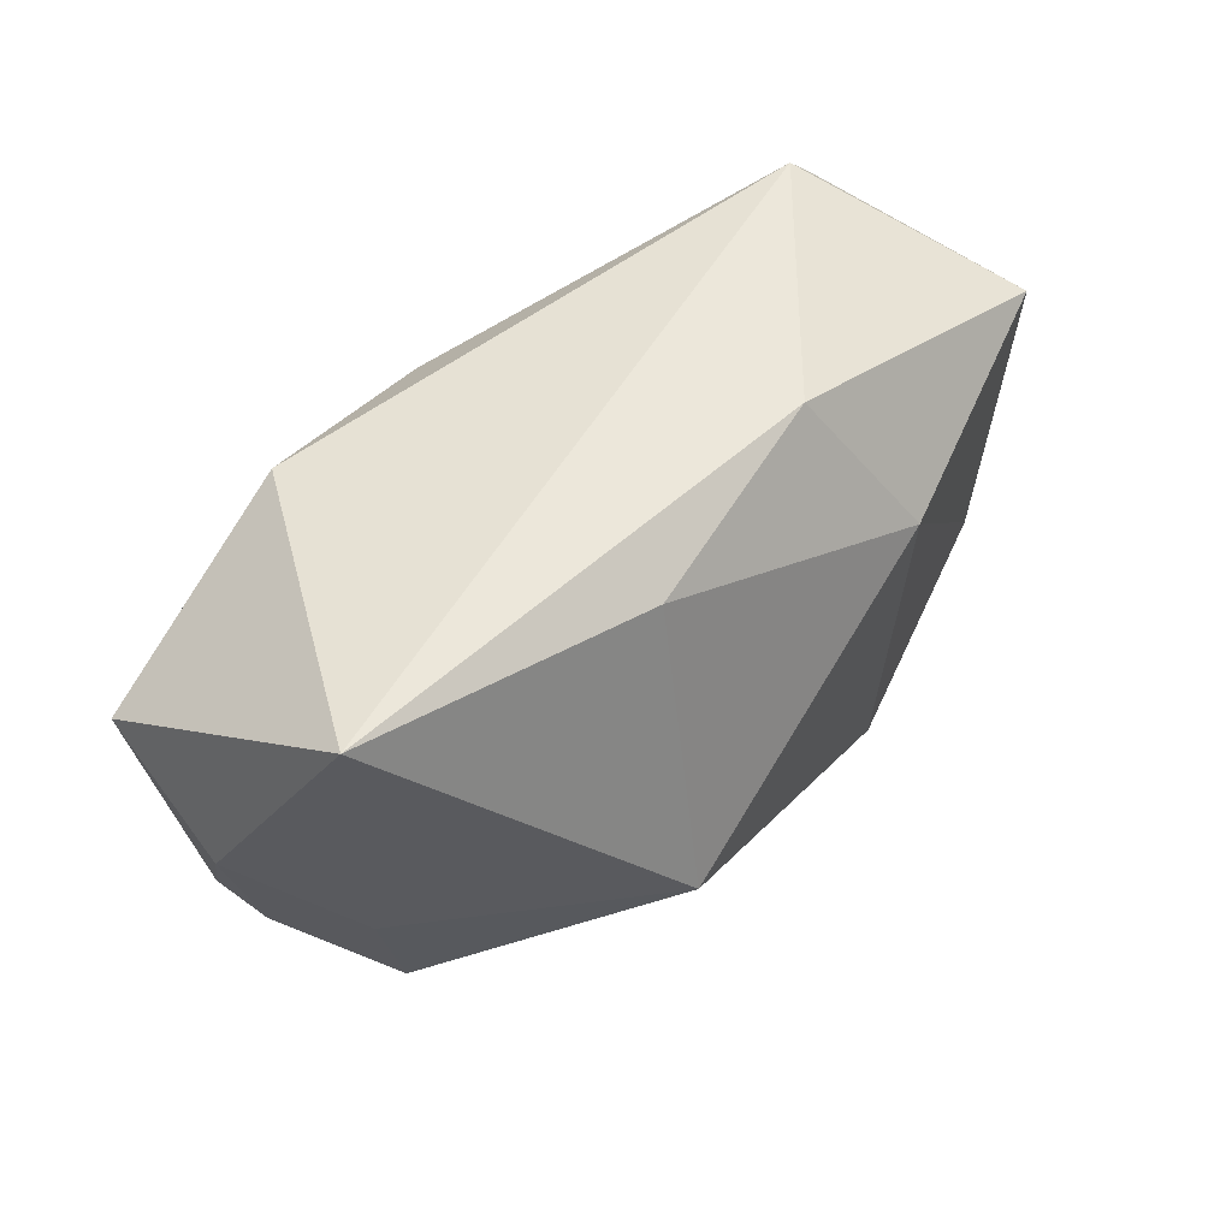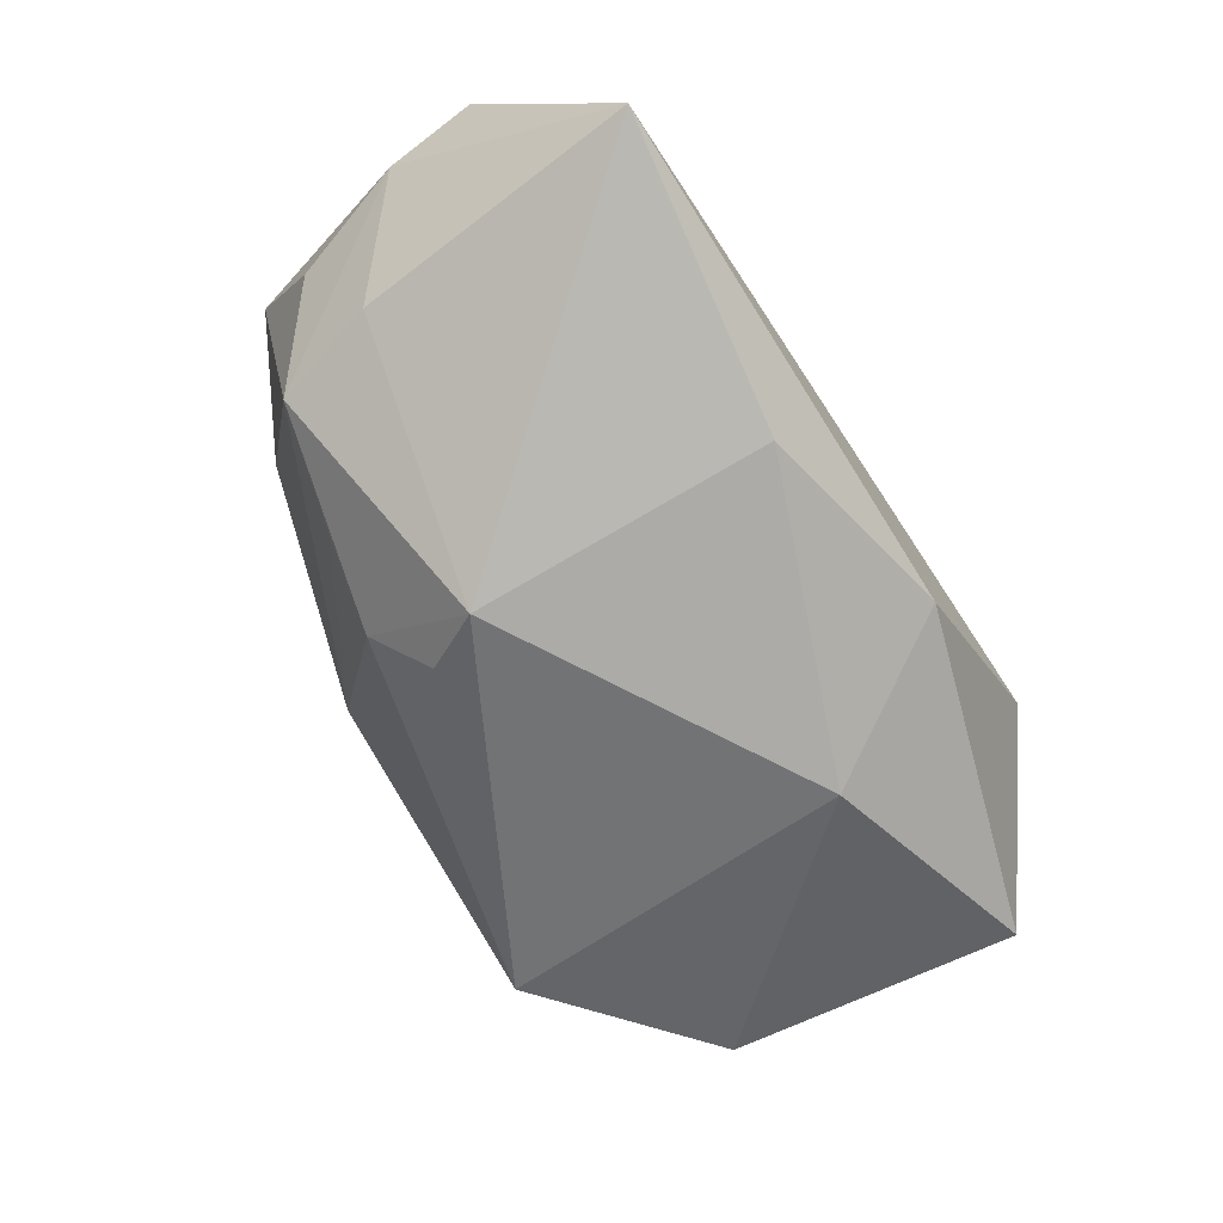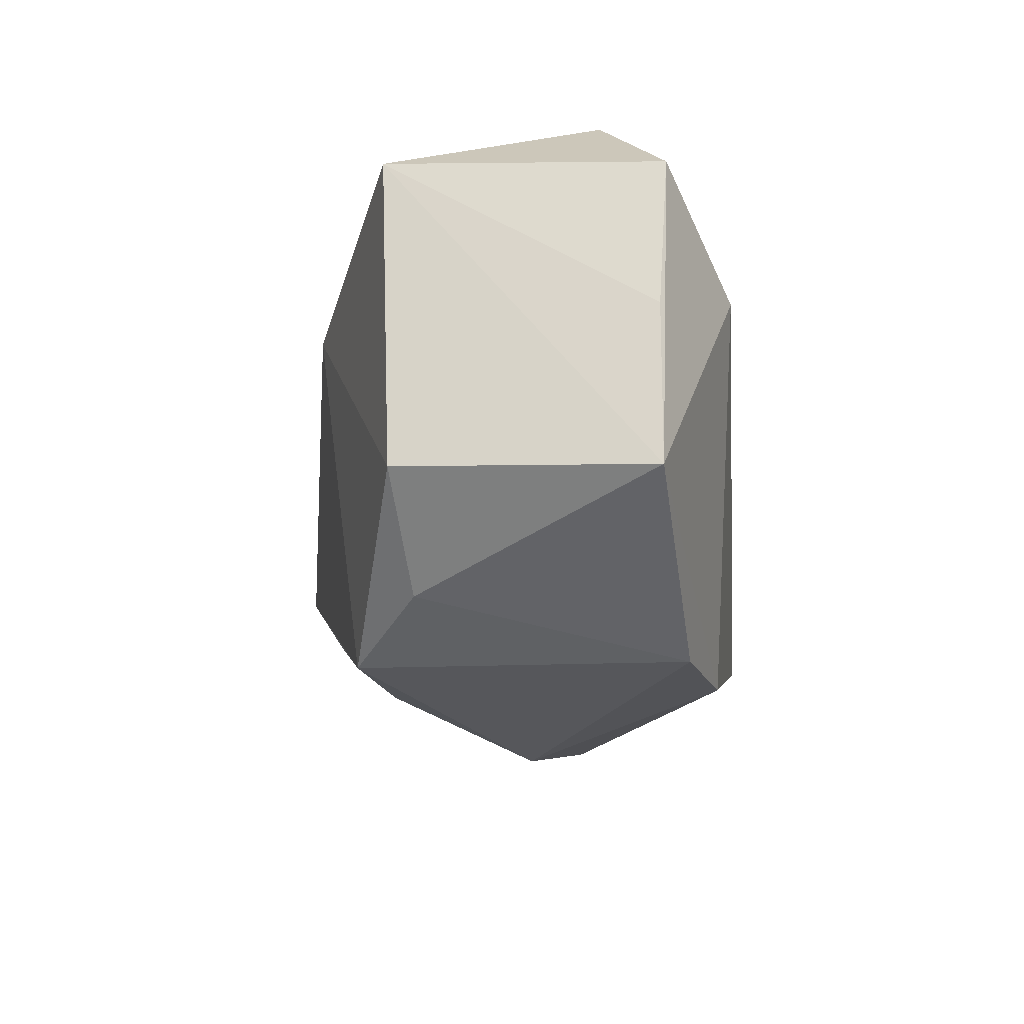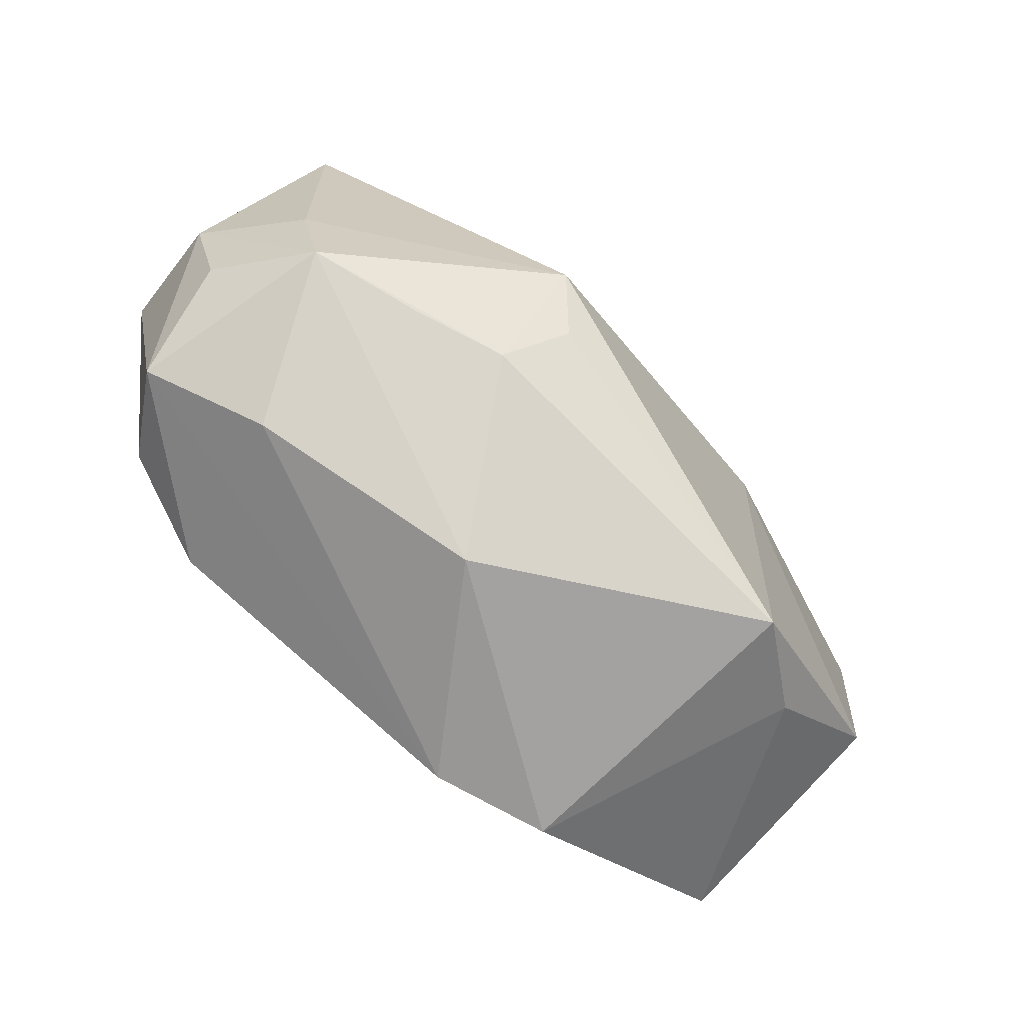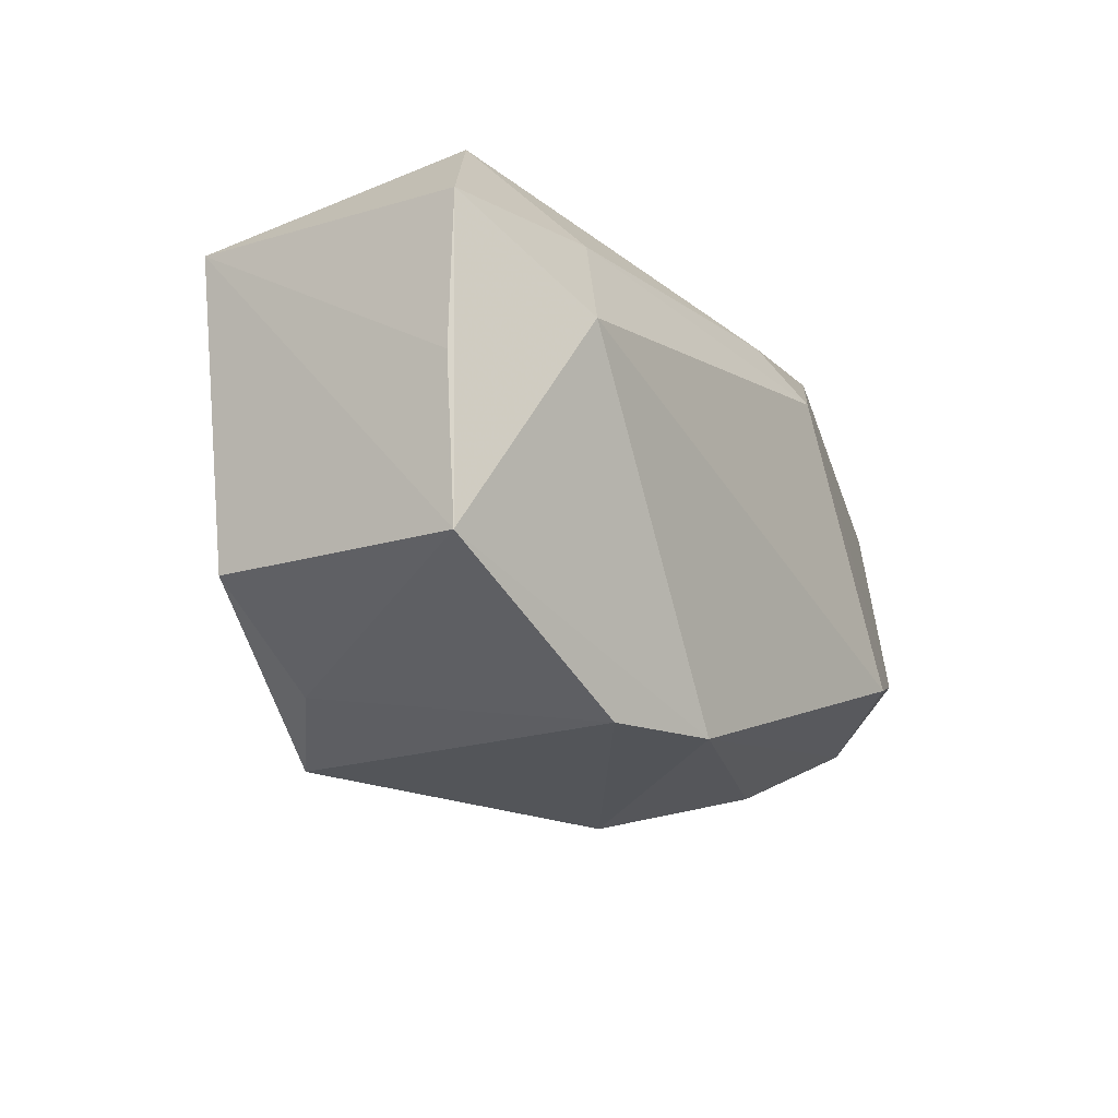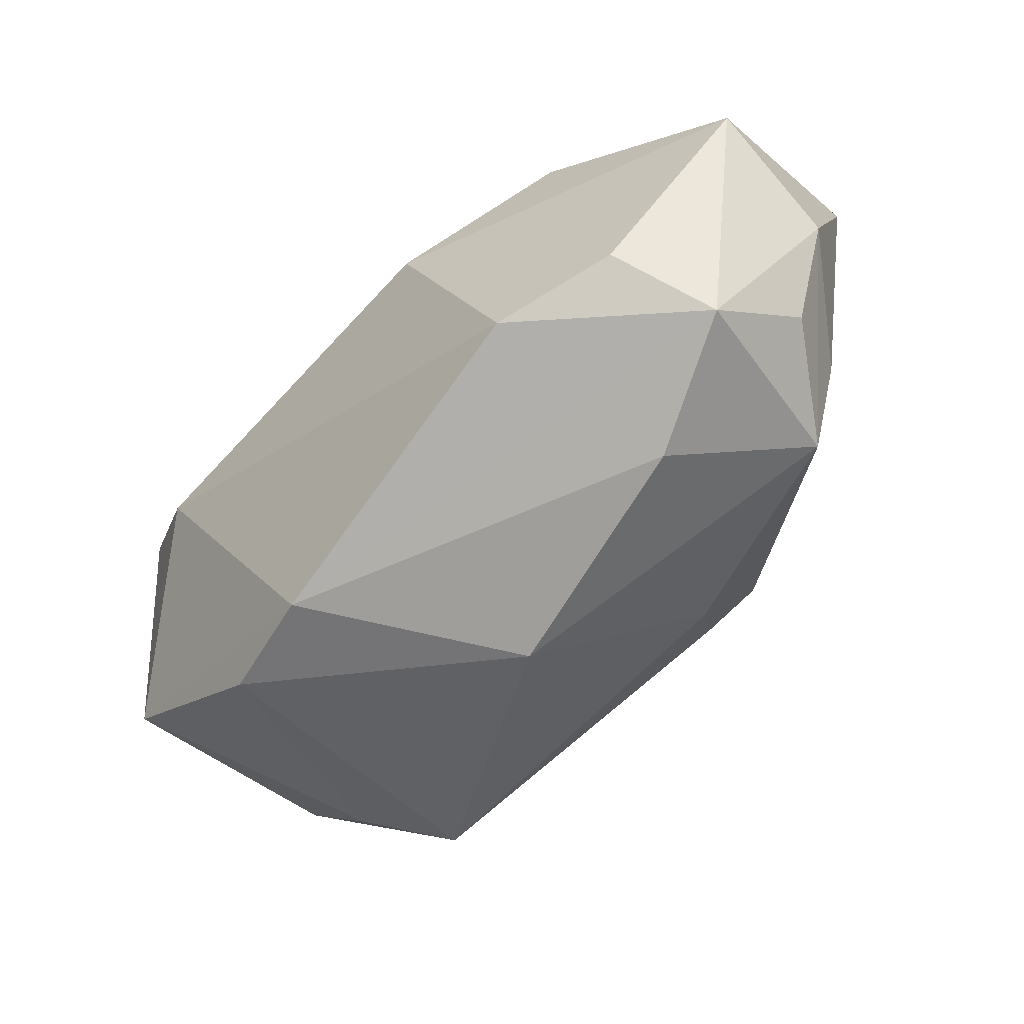
<metadata>
{"format":"obj","ext":"obj","renderer":"f3d","projection":"perspective","resolution":1024,"background":"white","views":[{"elev":48.6,"azim":136.1,"up":"+Y"},{"elev":-70.8,"azim":122.2,"up":"+Z"},{"elev":-22.3,"azim":-85.0,"up":"+Y"},{"elev":-76.8,"azim":139.3,"up":"+Y"},{"elev":-19.4,"azim":-57.0,"up":"+Y"},{"elev":-49.4,"azim":47.3,"up":"+Y"}]}
</metadata>
<code>
v 0.03253 -0.009086 0.01544
v 0.02251 0.01985 0.01245
v -0.03875 0.01309 0.01413
v 0.00477 0.0158 0.01673
v -0.01742 -0.02386 0.01477
v 0.01282 -0.006862 -0.02389
v -0.04011 0.01327 -0.009529
v -0.006868 -0.02321 0.01721
v -0.0269 0.00561 0.01934
v 0.03743 0.02266 -0.01395
v -0.02724 -0.02071 -0.008021
v -0.02919 0.02266 0.00827
v -0.037 -0.01308 -0.00901
v -0.03814 0.0001619 0.01326
v 0.01032 0.01883 -0.0169
v 0.03686 -0.014 0.007362
v 0.02173 -0.01509 -0.01316
v 0.01337 -0.01683 -0.01541
v 0.03058 0.02138 -0.001806
v 0.02581 -0.01987 0.002986
v 0.04188 0.01009 0.008632
v 0.03209 -0.01253 -0.01098
v 0.03481 -0.003105 -0.01141
v 0.02247 -0.01245 0.01934
v 0.04201 0.003323 -0.002642
v -0.01706 0.008388 -0.01849
v 0.0385 -0.007313 -0.002524
v 0.004971 -0.02622 -0.0006881
v 0.009653 -0.01253 -0.02042
v -0.02224 0.01482 0.01544
v -0.009339 0.02244 -0.01205
v 0.009175 0.01135 0.01934
v -0.01985 -0.02441 -0.01381
v -0.0368 -0.0136 0.01316
f 24 9 8
f 8 9 34
f 8 16 24
f 34 9 3
f 12 7 3
f 6 33 26
f 12 10 31
f 31 7 12
f 31 26 7
f 19 10 12
f 12 2 19
f 32 9 24
f 34 7 13
f 7 26 13
f 13 26 33
f 28 8 5
f 5 33 28
f 5 8 34
f 14 7 34
f 34 3 14
f 14 3 7
f 15 31 10
f 26 31 15
f 15 10 6
f 6 26 15
f 28 22 20
f 20 22 16
f 20 8 28
f 16 8 20
f 28 33 18
f 6 22 18
f 30 3 9
f 9 32 30
f 12 3 30
f 1 32 24
f 24 16 1
f 21 19 2
f 10 19 21
f 2 32 21
f 32 1 21
f 21 25 10
f 16 25 21
f 21 1 16
f 34 13 11
f 11 13 33
f 11 5 34
f 33 5 11
f 10 25 23
f 23 25 22
f 6 10 23
f 23 22 6
f 16 22 27
f 27 25 16
f 22 25 27
f 17 22 28
f 28 18 17
f 17 18 22
f 29 33 6
f 6 18 29
f 29 18 33
f 4 32 2
f 4 30 32
f 4 2 12
f 12 30 4

</code>
